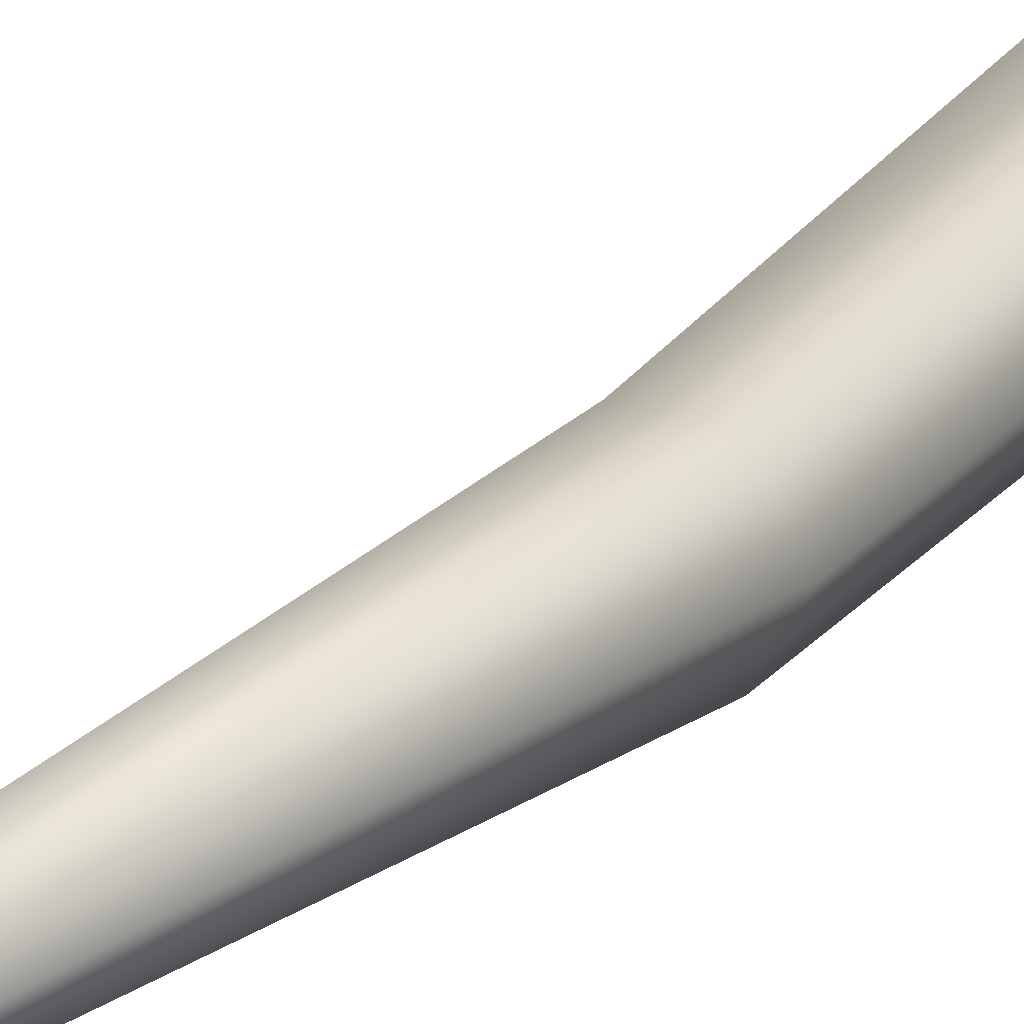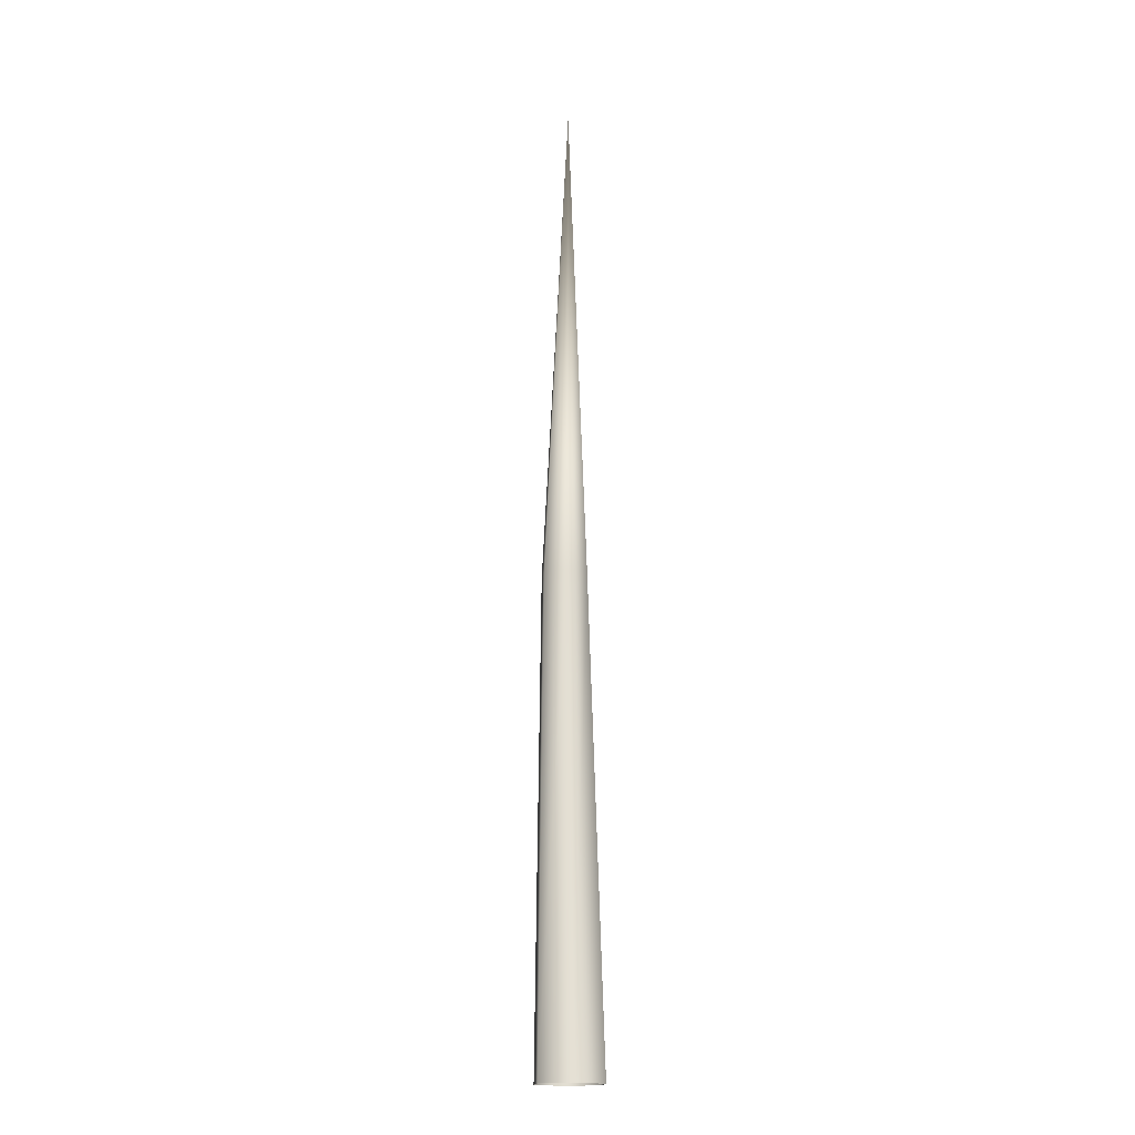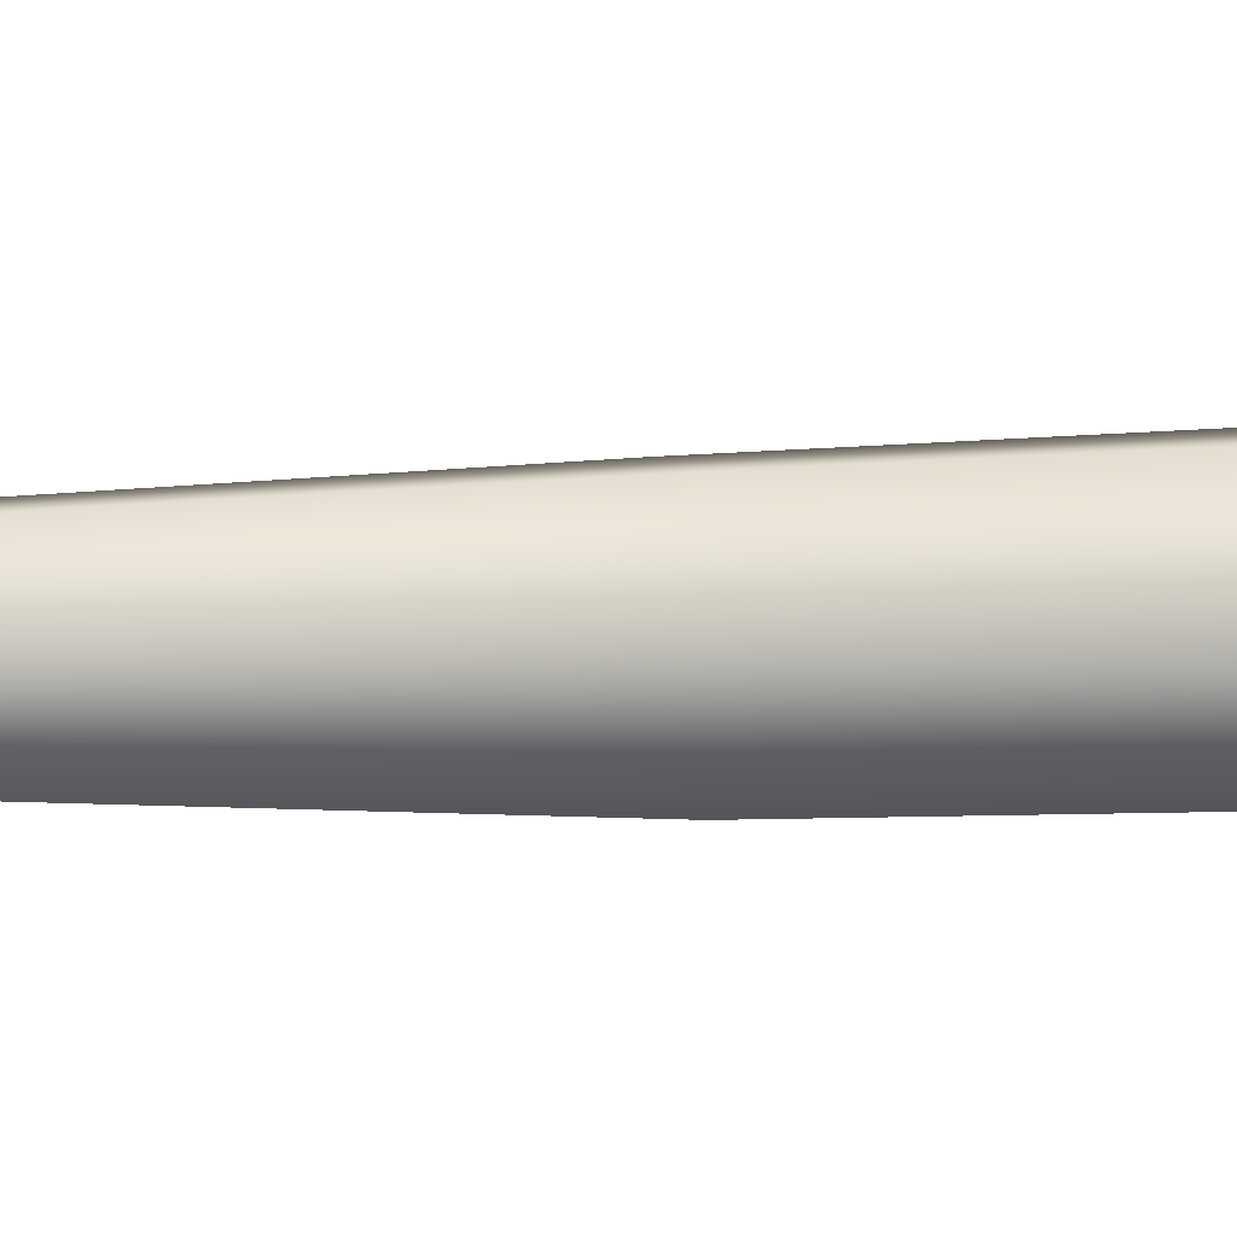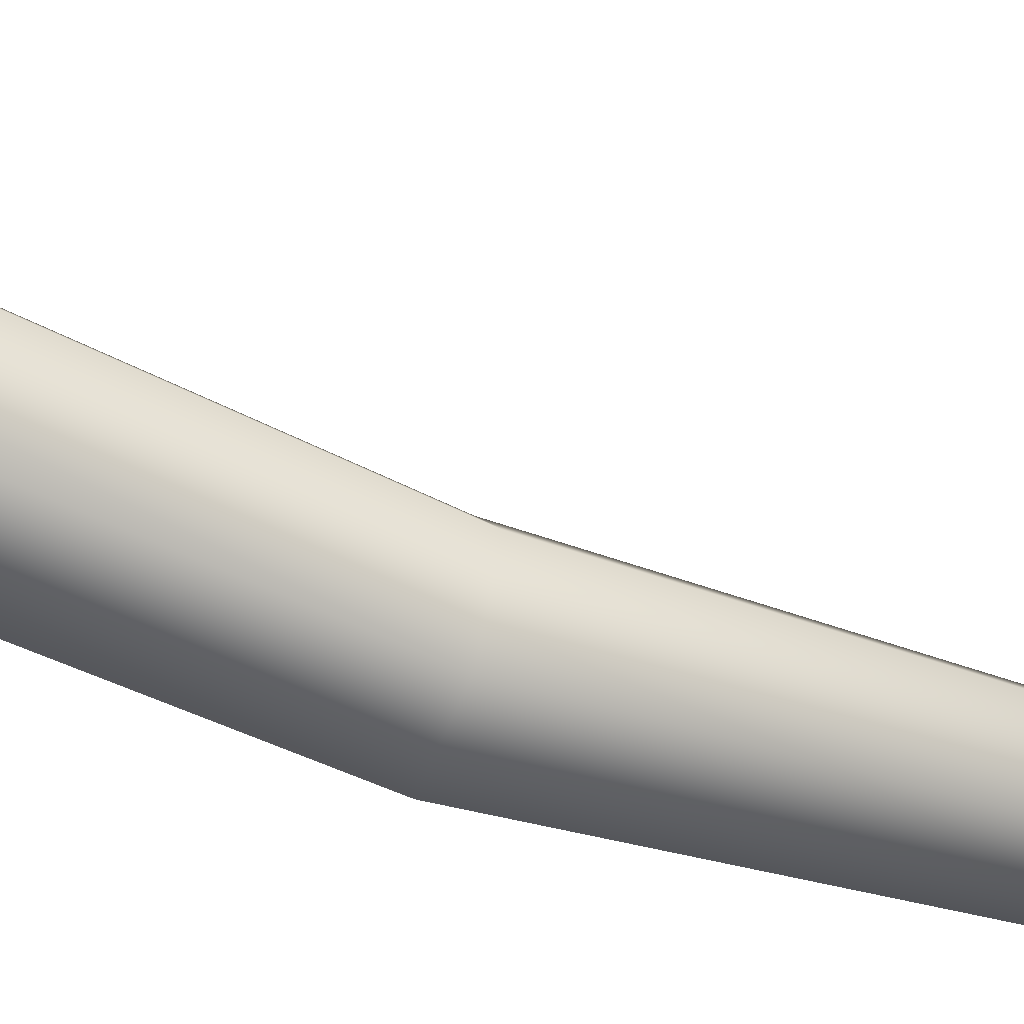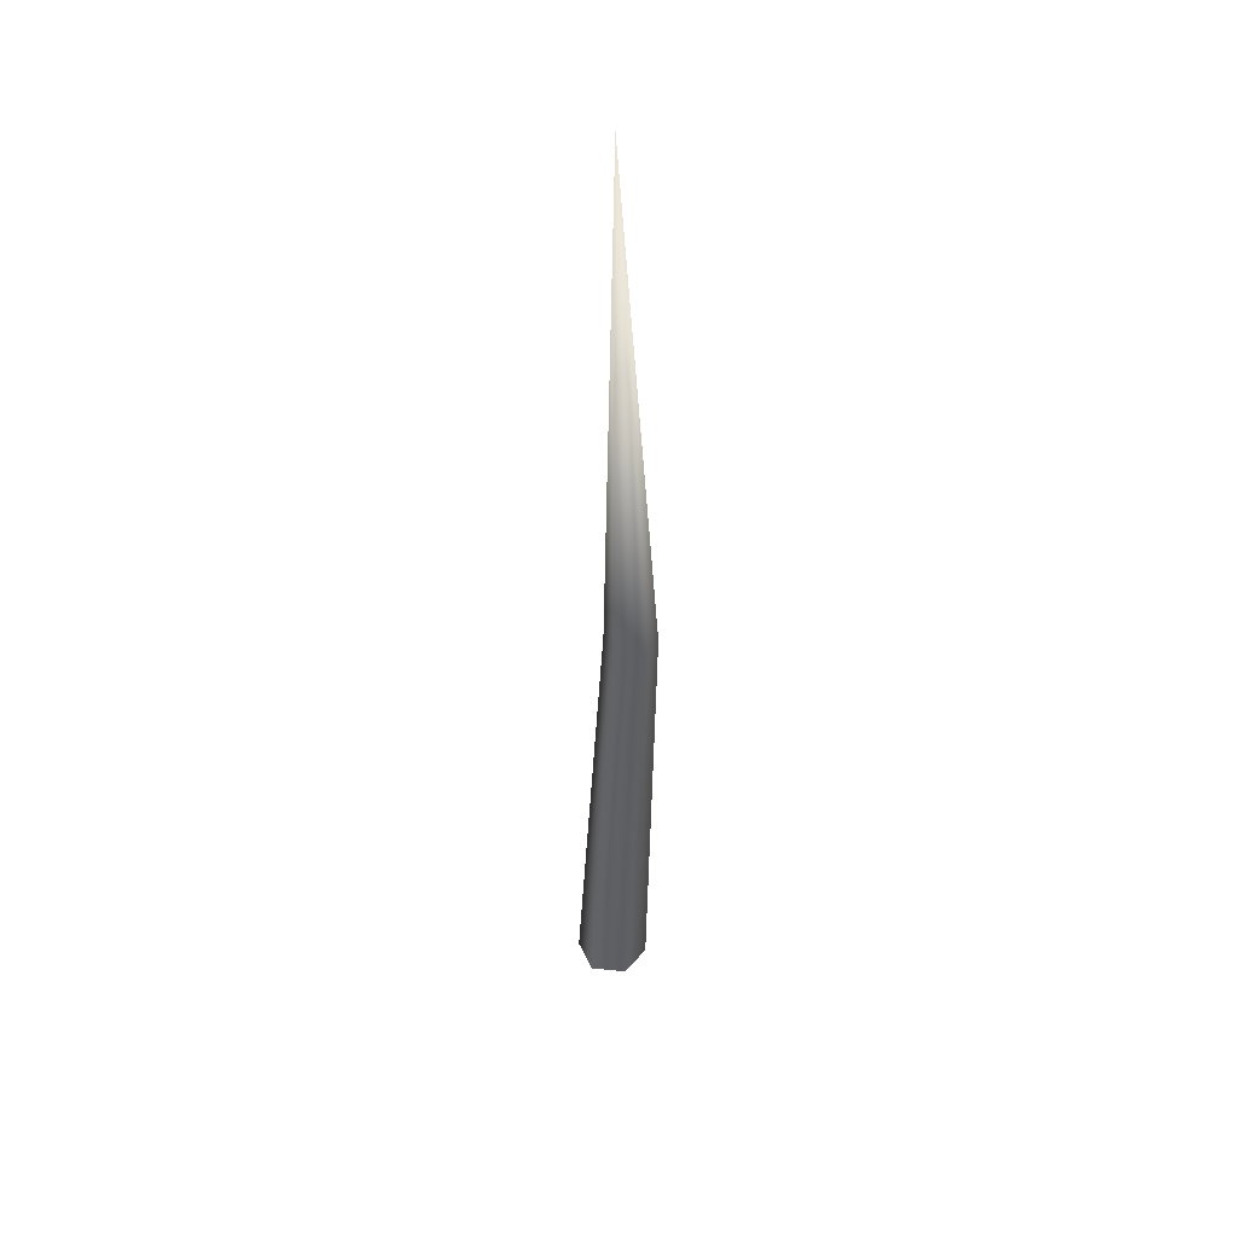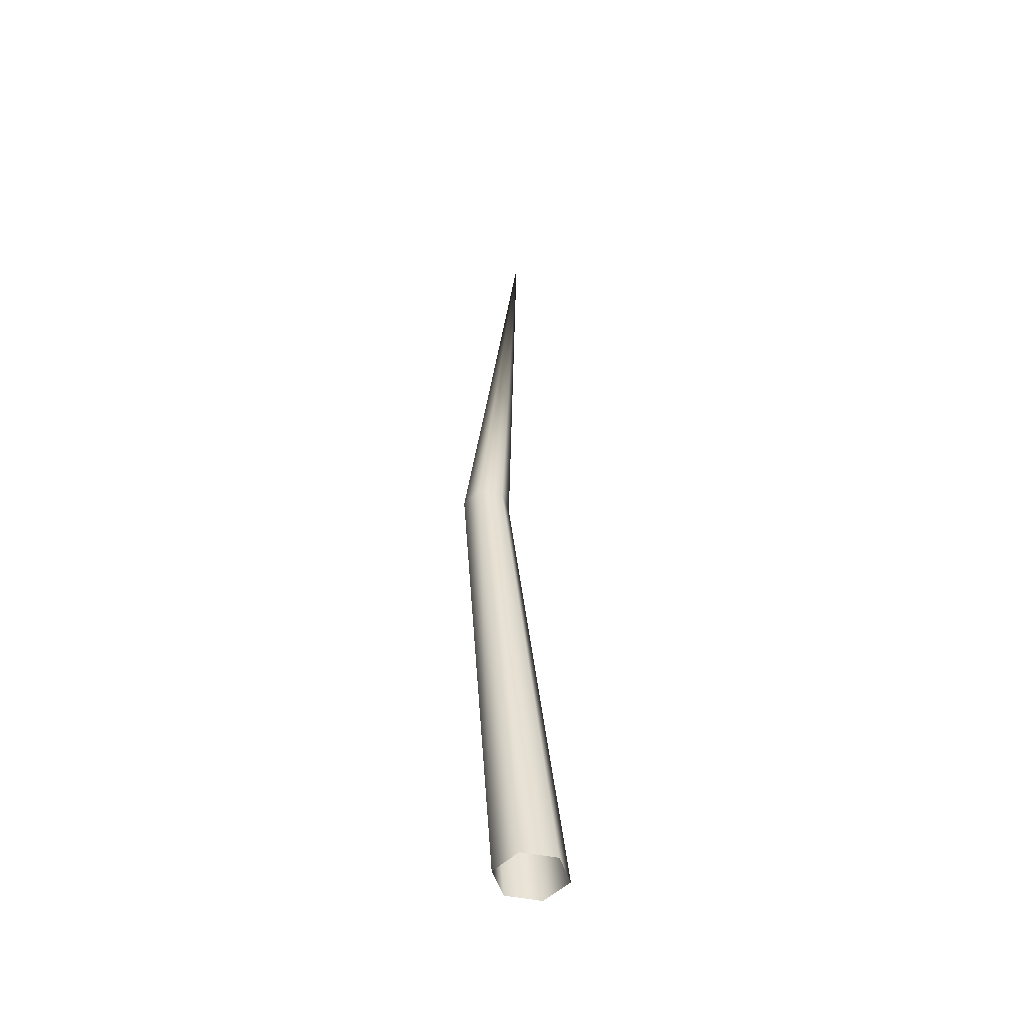
<metadata>
{"format":"obj","ext":"obj","renderer":"f3d","projection":"perspective","resolution":1024,"background":"white","views":[{"elev":22.1,"azim":-149.5,"up":"+Z"},{"elev":-17.2,"azim":83.6,"up":"+Y"},{"elev":4.9,"azim":-105.5,"up":"+Z"},{"elev":-56.6,"azim":68.8,"up":"+Z"},{"elev":42.9,"azim":-113.0,"up":"+Y"},{"elev":-49.9,"azim":-12.6,"up":"+Y"}]}
</metadata>
<code>
v 0.0696 10.82 0
v -0.03467 5.412 -0
v -0.1709 5.412 -0.2359
v -0.1709 5.412 0.2359
v -0.4432 5.412 0.2359
v -0.5794 5.412 -0
v -0.4432 5.412 -0.2359
v 0.5876 0 0
v 0.3917 0 -0.3392
v 0.3917 0 0.3392
v 0 0 0.3392
v -0.1959 0 -0
v 0 0 -0.3392
f 2 3 1
f 4 2 1
f 5 4 1
f 6 5 1
f 7 6 1
f 3 7 1
f 8 9 3 2
f 10 8 2 4
f 11 10 4 5
f 12 11 5 6
f 13 12 6 7
f 9 13 7 3

</code>
